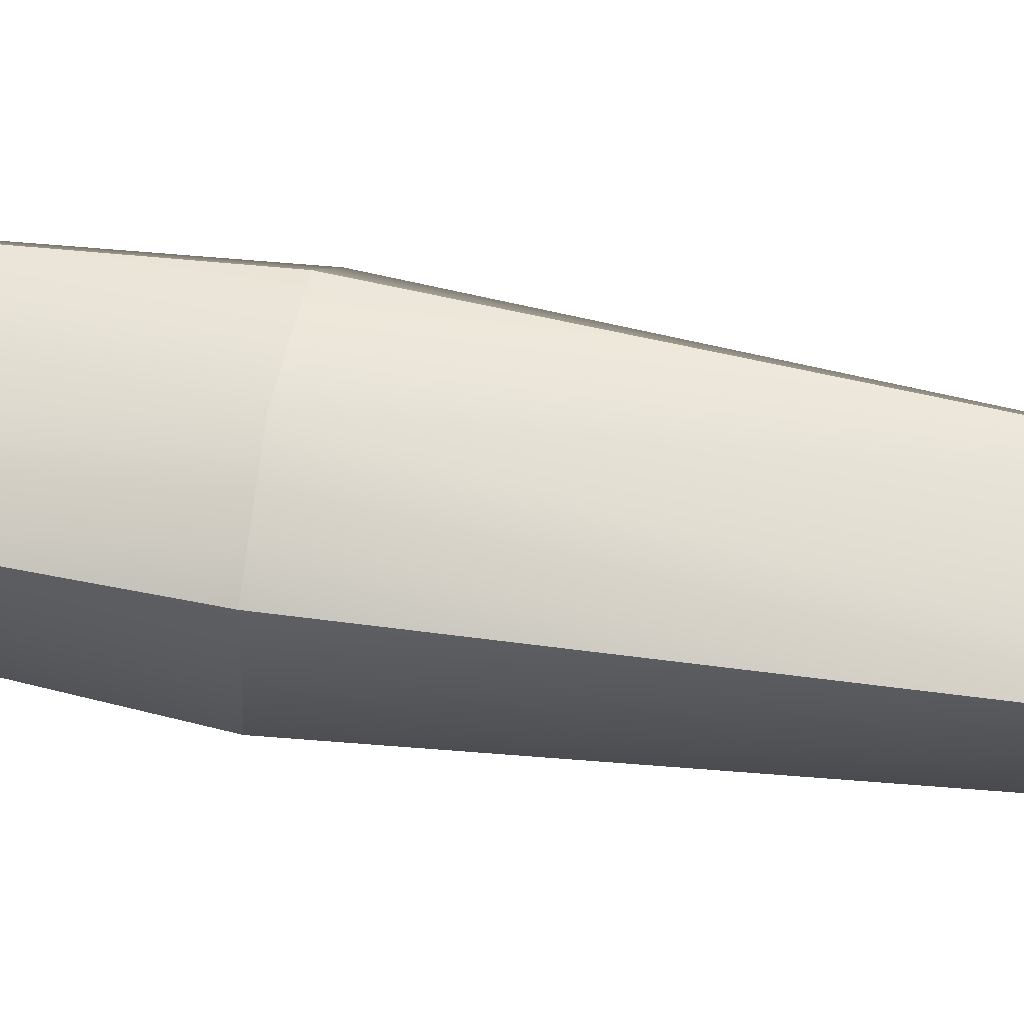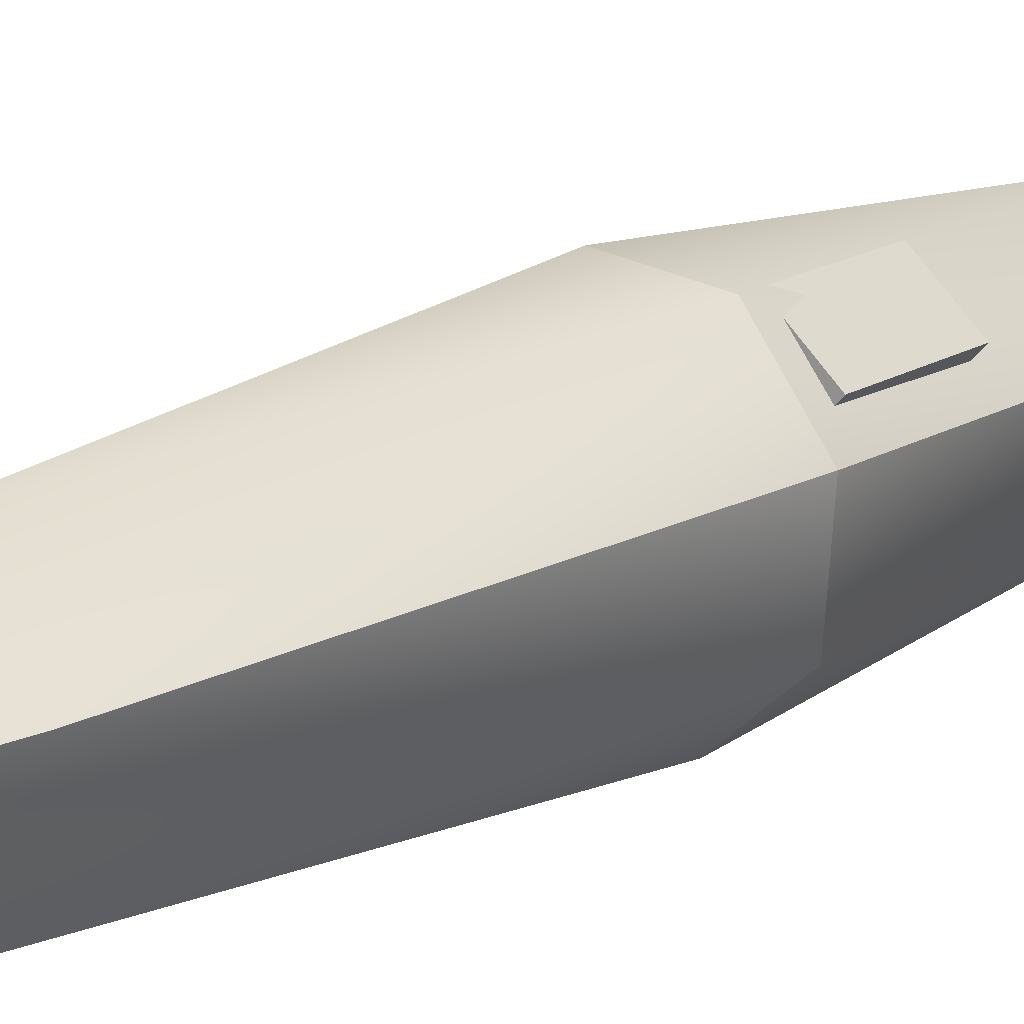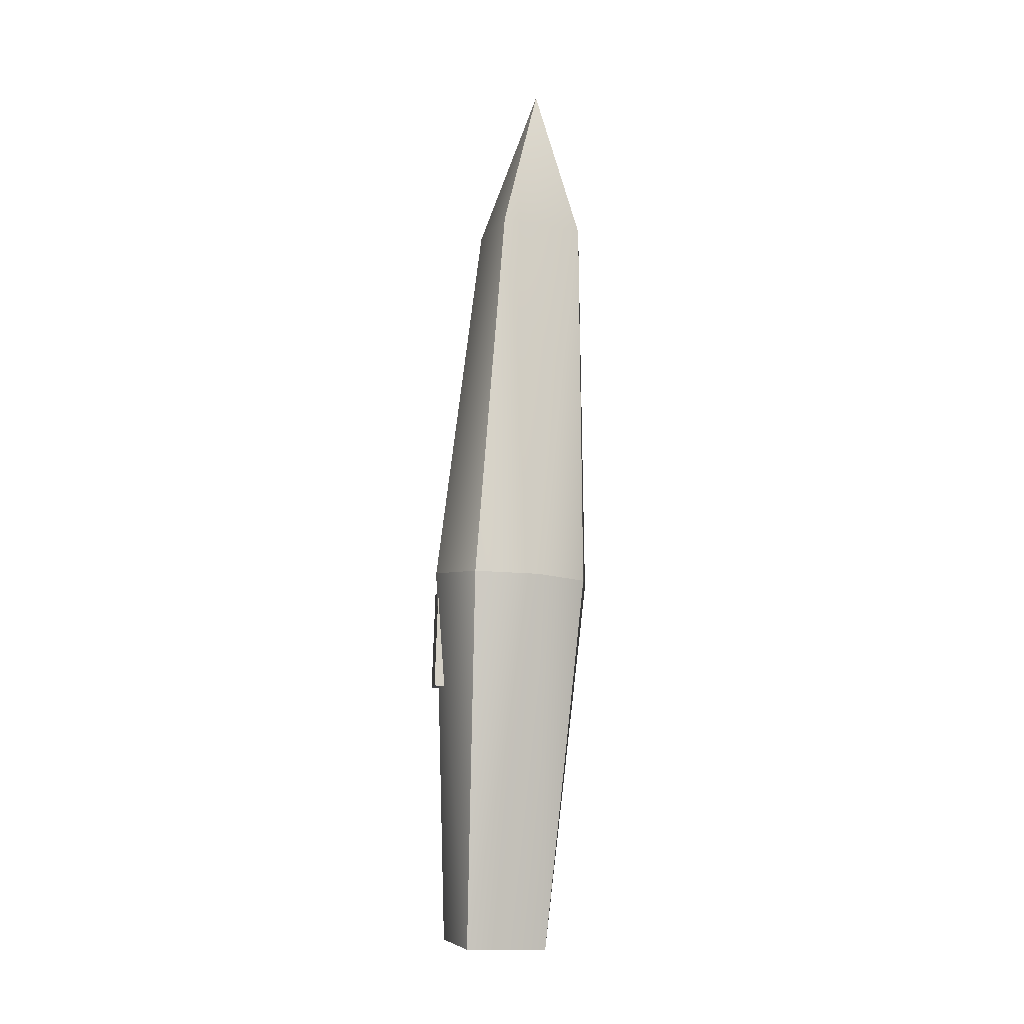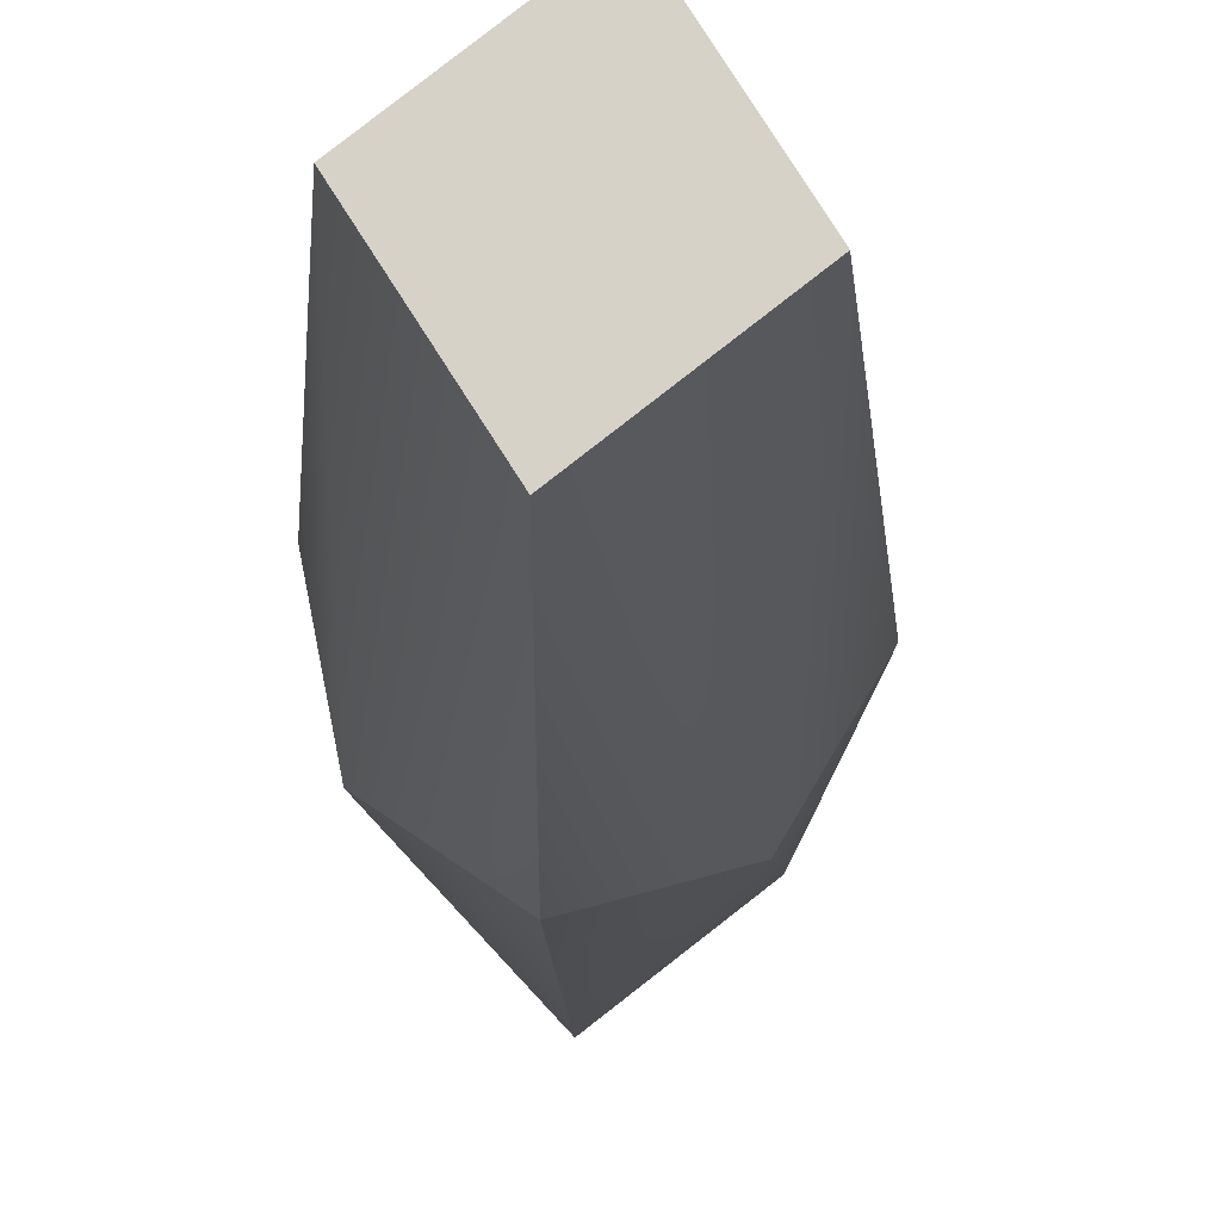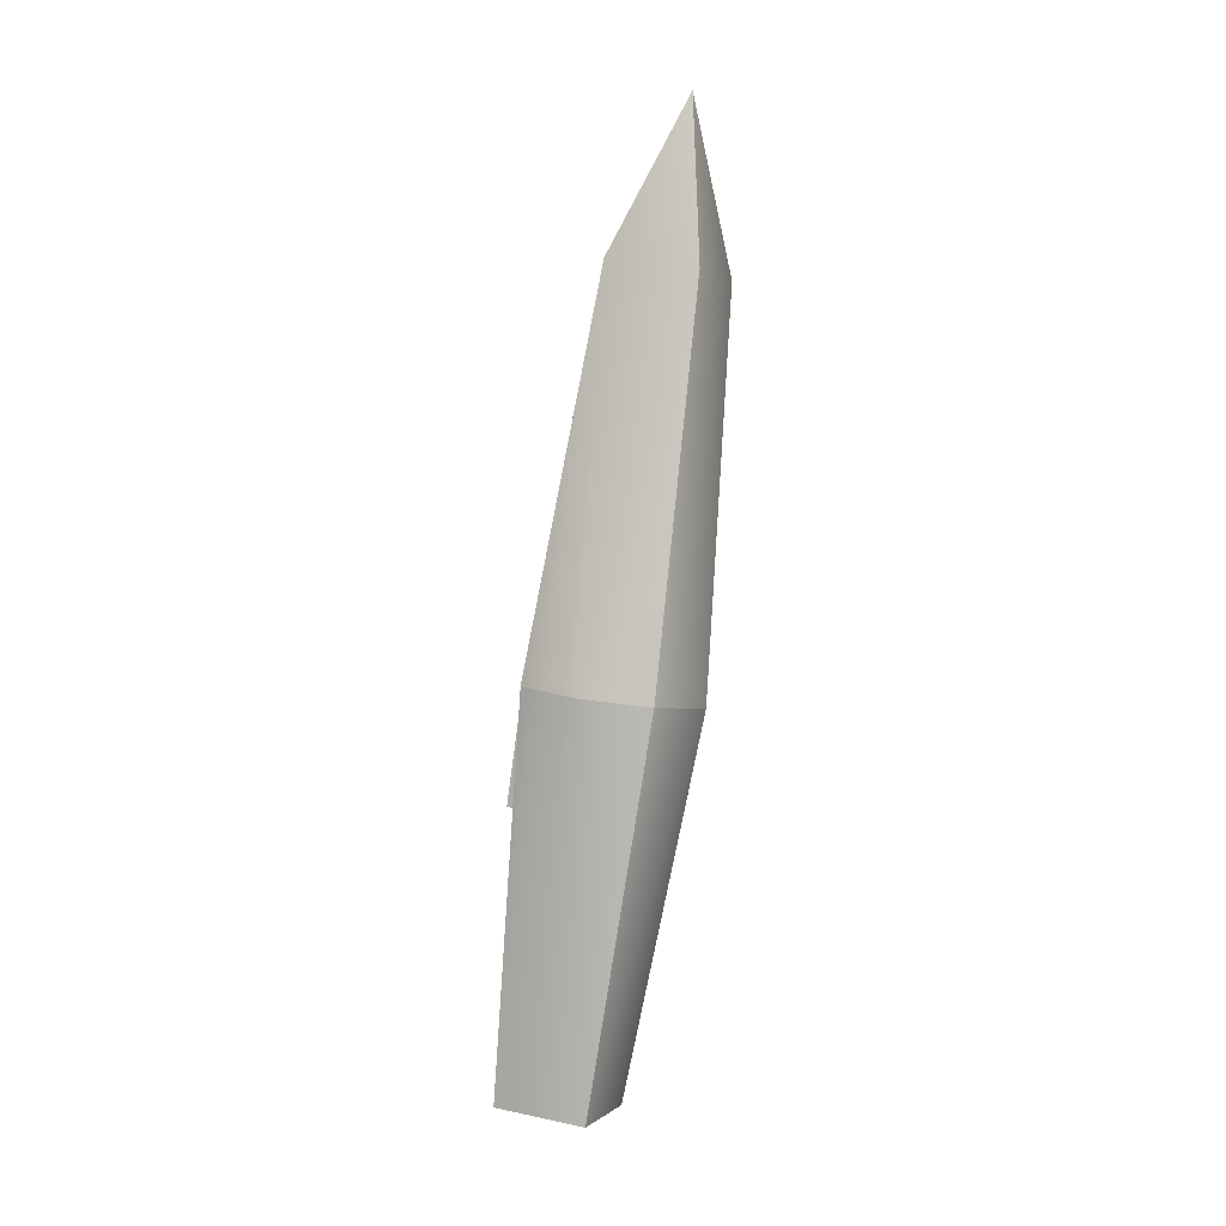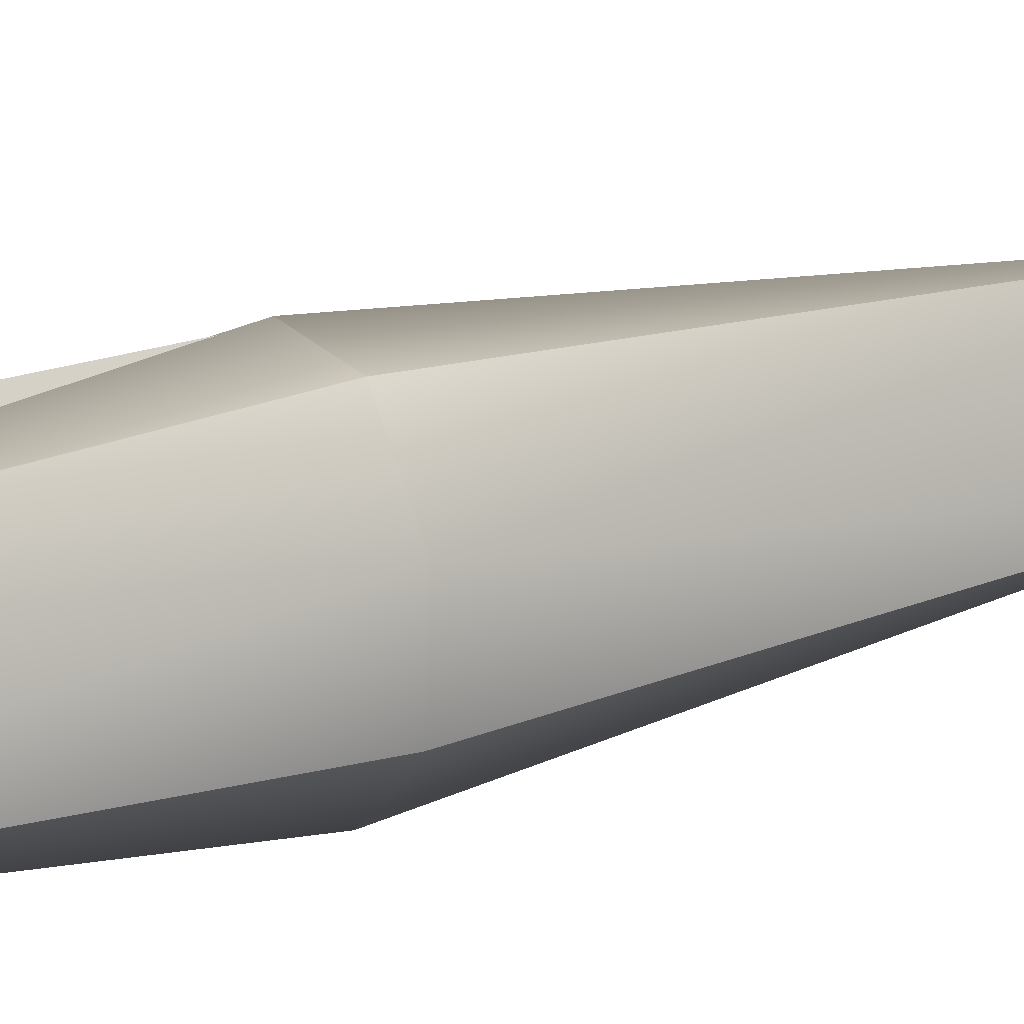
<metadata>
{"format":"obj","ext":"obj","renderer":"f3d","projection":"perspective","resolution":1024,"background":"white","views":[{"elev":-74.9,"azim":-94.1,"up":"+Y"},{"elev":3.2,"azim":38.3,"up":"+Y"},{"elev":0.5,"azim":-146.0,"up":"+Z"},{"elev":-3.9,"azim":-177.3,"up":"+Y"},{"elev":8.4,"azim":-106.1,"up":"+Z"},{"elev":39.6,"azim":-116.4,"up":"+Y"}]}
</metadata>
<code>
g default
v 0.02995 0.5918 -0.4946
v 0.1143 0.7226 -1.246
v -0.02072 0.8286 -1.225
v -0.1143 0.6842 -1.243
v 0.02072 0.5782 -1.264
v 0.06617 0.8055 -1.232
v 0.102 0.6381 -0.7155
v 0.006526 0.713 -0.7005
v -0.09547 0.7783 -1.23
v -0.05964 0.611 -0.7131
v -0.06617 0.6013 -1.257
v 0.03583 0.536 -0.728
v 0.09547 0.6285 -1.26
v -0.03583 0.8708 -1.761
v 0.05964 0.7958 -1.776
v -0.102 0.7687 -1.774
v -0.006526 0.6938 -1.789
g pPlatonic1
f 2 6 7
f 6 3 8
f 6 8 7
f 7 8 1
f 3 9 8
f 9 4 10
f 9 10 8
f 8 10 1
f 4 11 10
f 11 5 12
f 11 12 10
f 10 12 1
f 1 12 7
f 12 5 13
f 12 13 7
f 7 13 2
f 14 3 6
f 14 6 15
f 15 6 2
f 16 4 9
f 16 9 14
f 14 9 3
f 17 5 11
f 17 11 16
f 16 11 4
f 15 2 13
f 15 13 17
f 17 13 5
f 15 17 16 14
g default
v 0.09054 0.7471 -1.269
v 0.1032 0.7576 -1.268
v 0.0473 0.798 -1.258
v 0.05999 0.8086 -1.257
v 0.03827 0.8201 -1.396
v 0.05095 0.8306 -1.395
v 0.0815 0.7691 -1.407
v 0.09419 0.7797 -1.406
g pCube1
f 18 19 21 20
f 20 21 23 22
f 22 23 25 24
f 24 25 19 18
f 19 25 23 21
f 24 18 20 22

</code>
